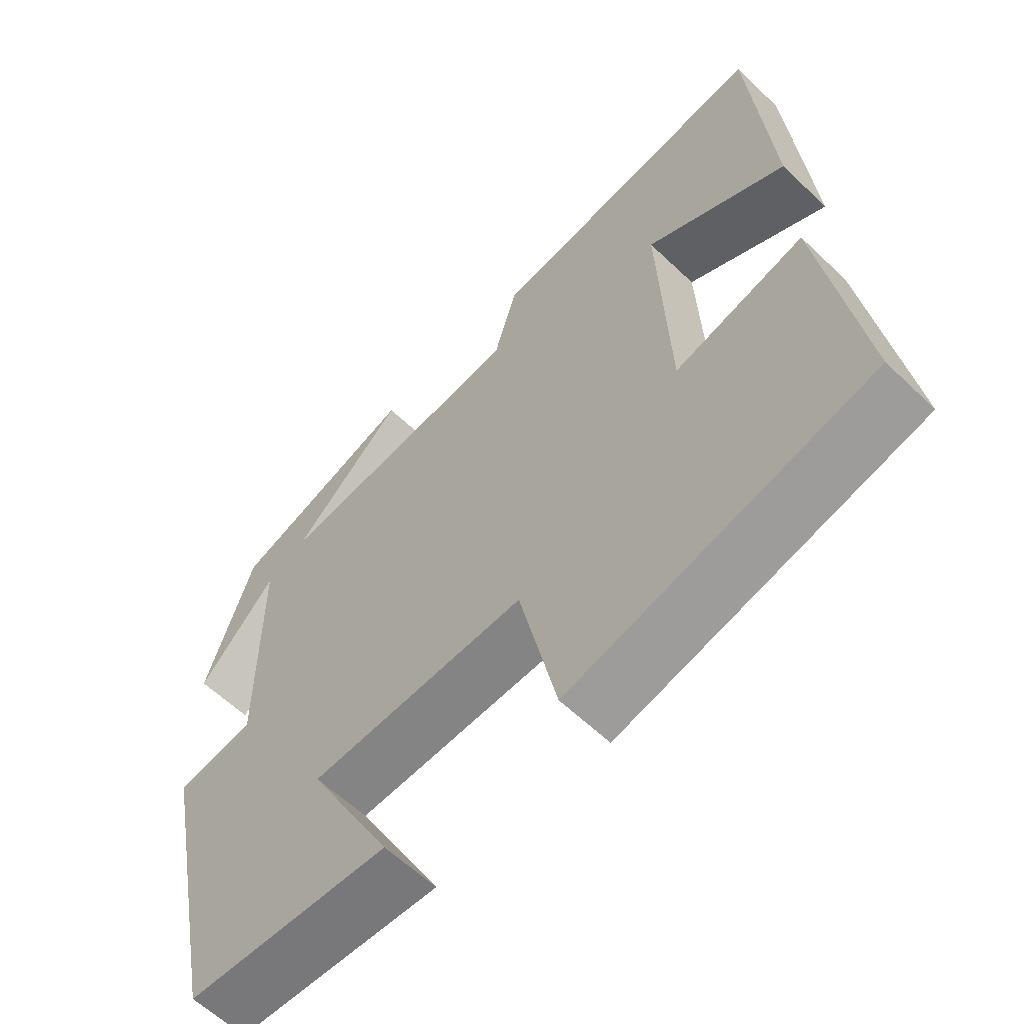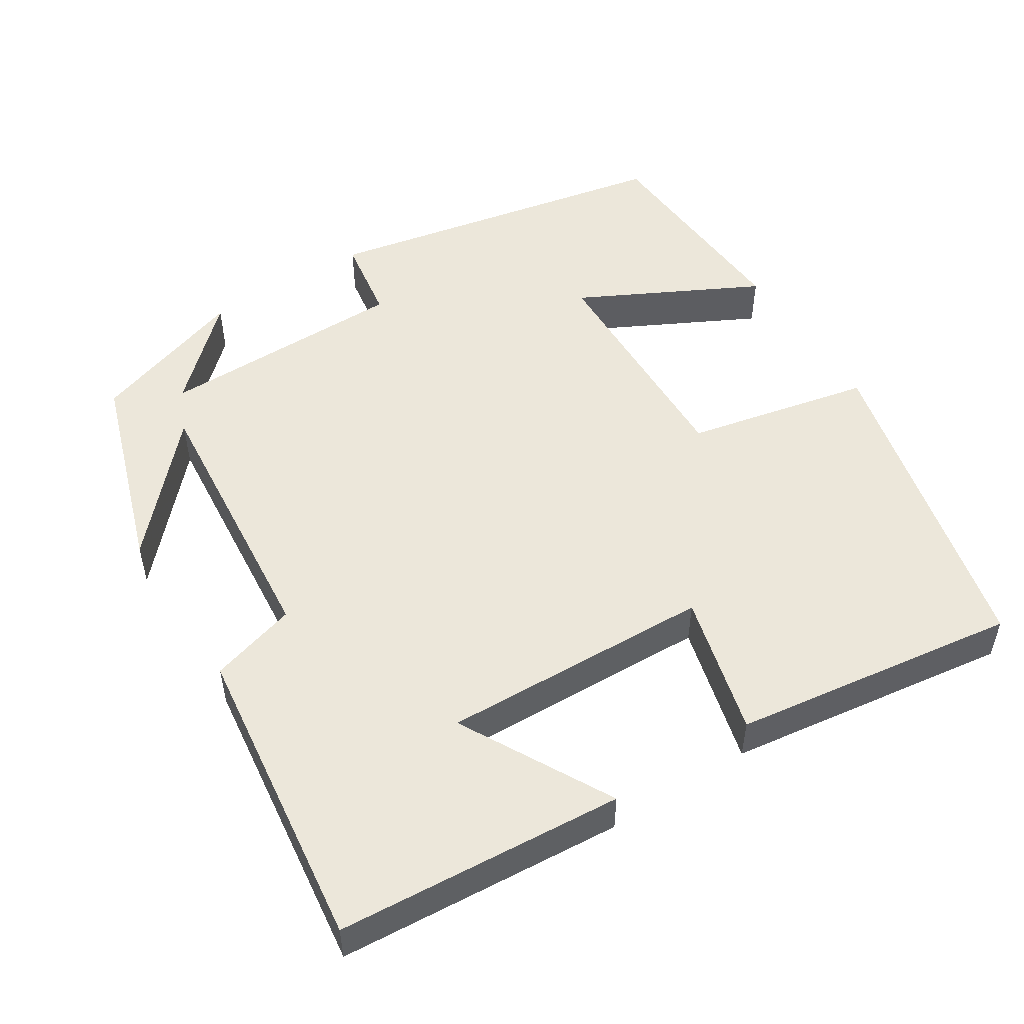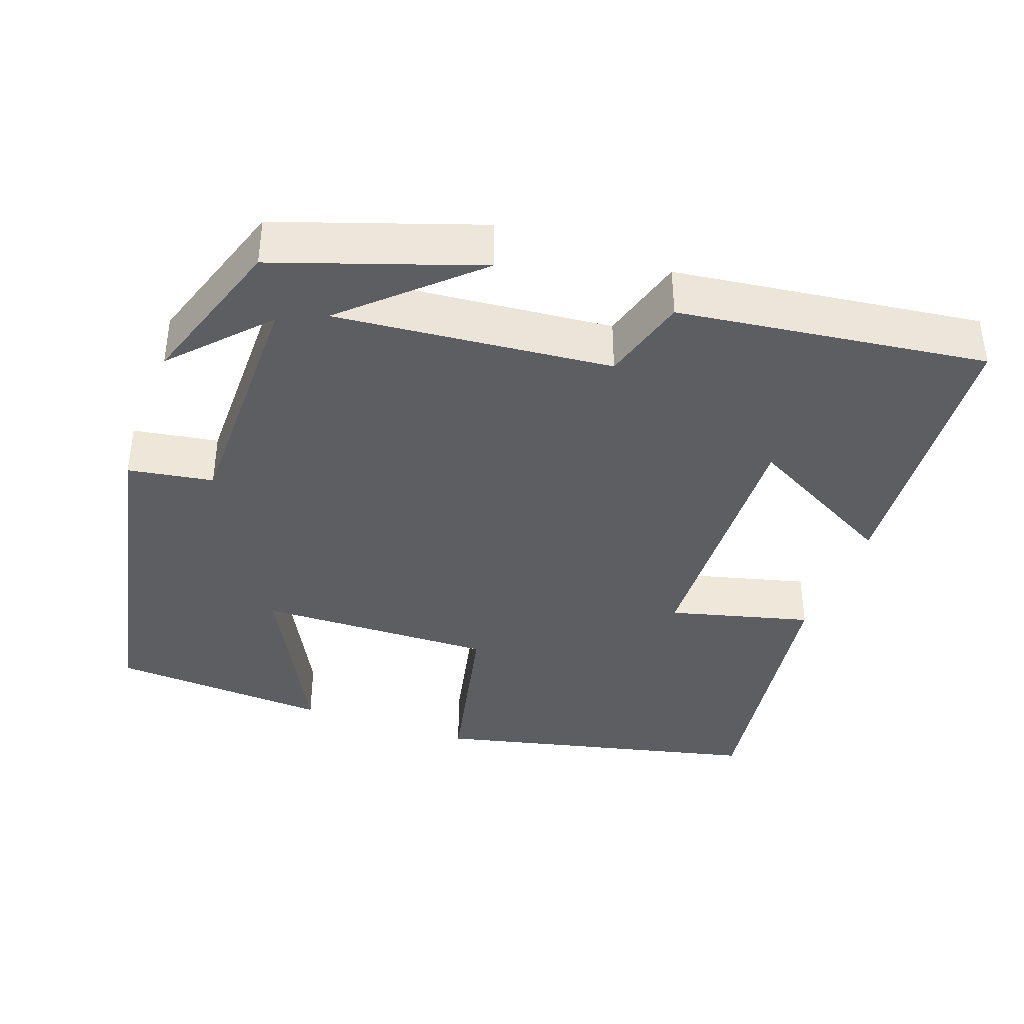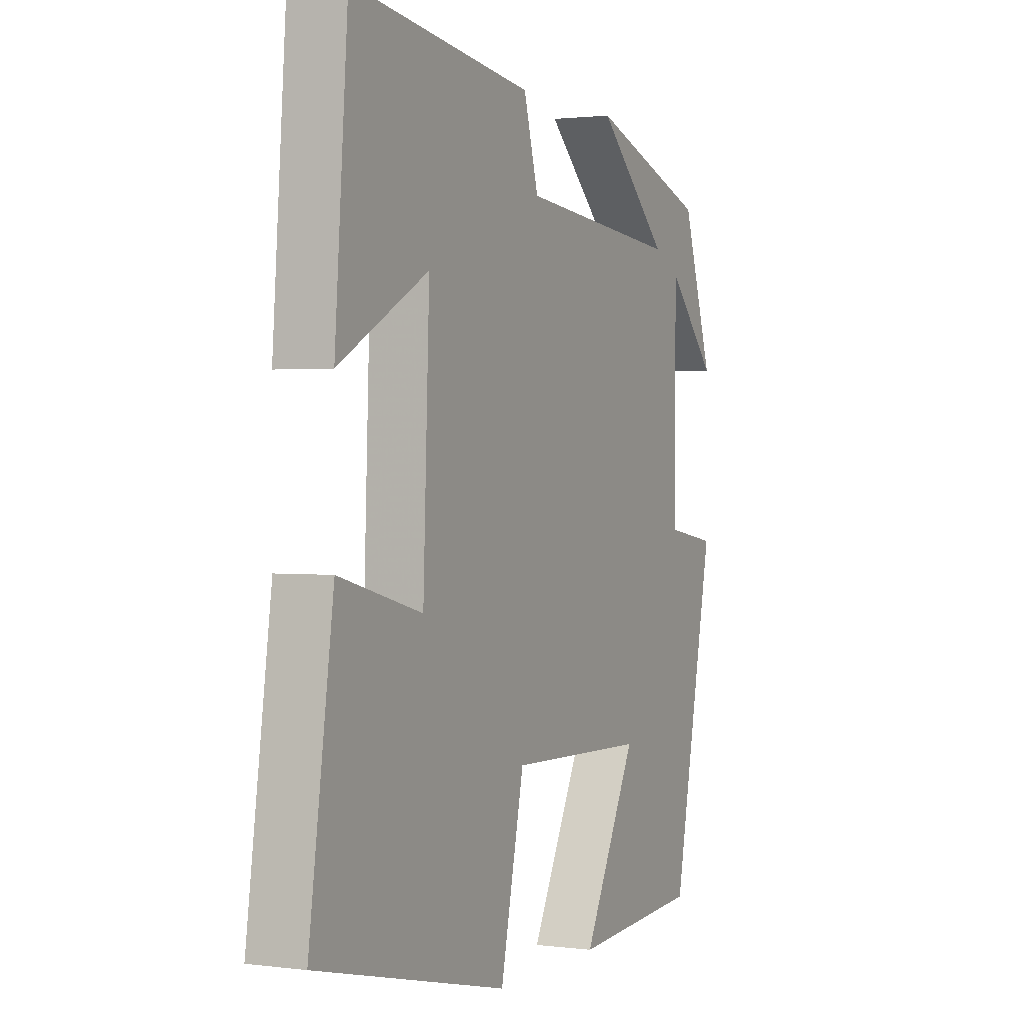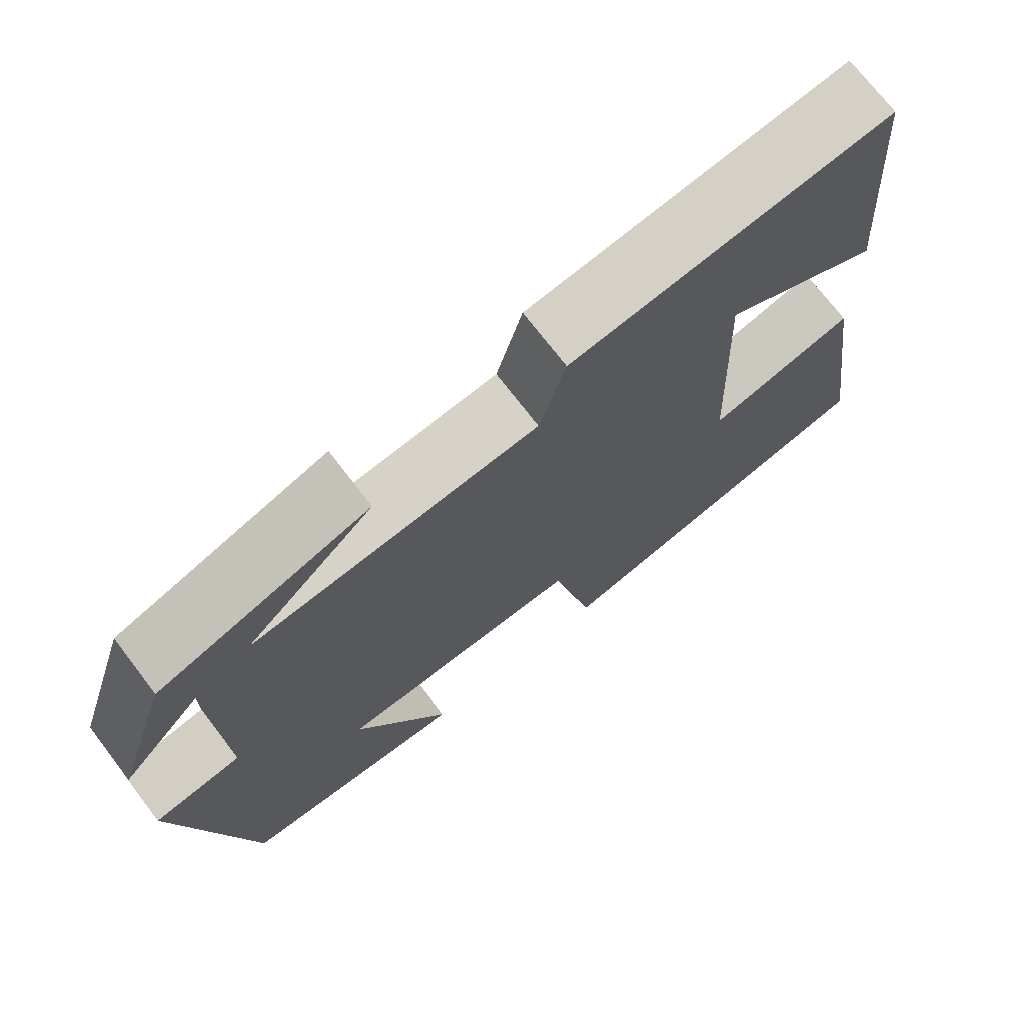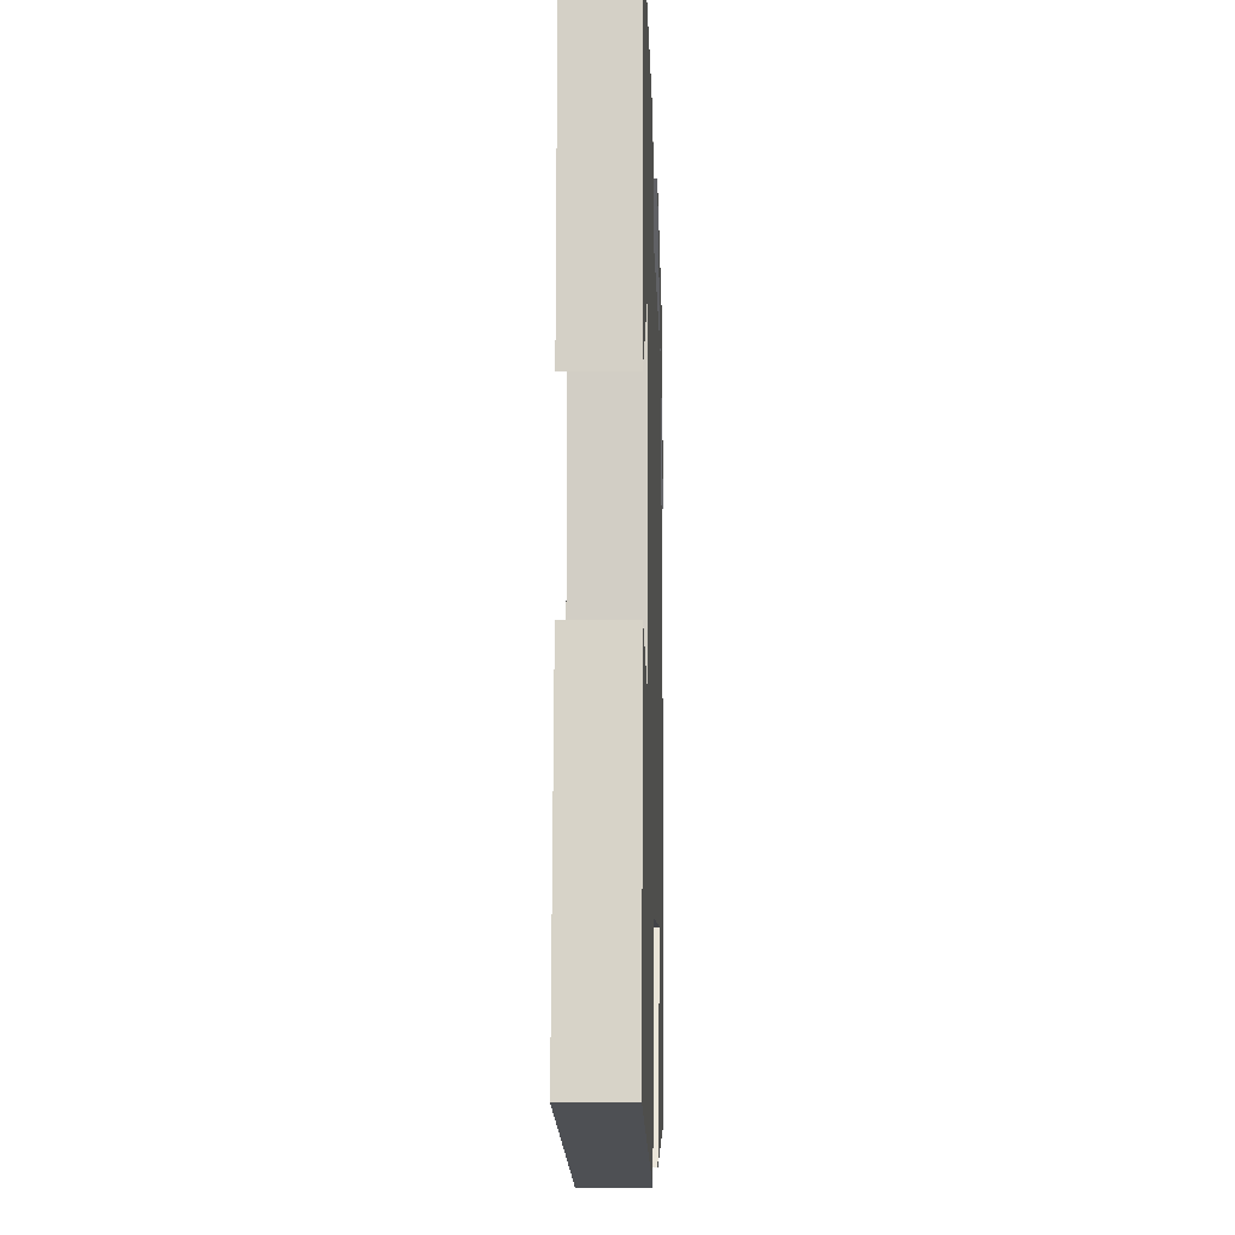
<metadata>
{"format":"obj","ext":"obj","renderer":"f3d","projection":"perspective","resolution":1024,"background":"white","views":[{"elev":-60.3,"azim":45.7,"up":"+Z"},{"elev":51.8,"azim":57.4,"up":"+Y"},{"elev":-38.8,"azim":-19.8,"up":"+Y"},{"elev":1.3,"azim":115.5,"up":"+Z"},{"elev":72.3,"azim":-37.4,"up":"+Z"},{"elev":-5.9,"azim":91.8,"up":"+Z"}]}
</metadata>
<code>
v 0.554 0.07 -0.4
v 0.126 0.07 -0.5
v 0.073 0.07 -0.258
v -0.237 0.07 -0.266
v -0.116 0.07 -0.5
v -0.406 0.07 -0.482
v -0.5 0.07 -0.023
v -0.388 0.07 -0.005
v -0.388 0.07 0.323
v -0.5 0.07 0.203
v -0.432 0.07 0.41
v -0.167 0.07 0.5
v -0.328 0.07 0.351
v 0.034 0.07 0.385
v 0.067 0.07 0.5
v 0.471 0.07 0.552
v 0.5 0.07 0.175
v 0.3 0.07 0.283
v 0.314 0.07 -0.073
v 0.5 0.07 -0.025
v 0.554 0 -0.4
v 0.126 0 -0.5
v 0.073 0 -0.258
v -0.237 0 -0.266
v -0.116 0 -0.5
v -0.406 0 -0.482
v -0.5 0 -0.023
v -0.388 0 -0.005
v -0.388 0 0.323
v -0.5 0 0.203
v -0.432 0 0.41
v -0.167 0 0.5
v -0.328 0 0.351
v 0.034 0 0.385
v 0.067 0 0.5
v 0.471 0 0.552
v 0.5 0 0.175
v 0.3 0 0.283
v 0.314 0 -0.073
v 0.5 0 -0.025
f 19 20 1 2
f 18 19 2 3
f 15 16 17 18
f 14 15 18 3
f 13 14 3 4
f 11 12 13
f 9 10 11
f 9 11 13
f 8 9 13 4
f 6 7 8
f 4 5 6 8
f 22 21 40 39
f 23 22 39 38
f 38 37 36 35
f 23 38 35 34
f 24 23 34 33
f 33 32 31
f 31 30 29
f 33 31 29
f 24 33 29 28
f 28 27 26
f 28 26 25 24
f 1 21 22 2
f 2 22 23 3
f 3 23 24 4
f 4 24 25 5
f 5 25 26 6
f 6 26 27 7
f 7 27 28 8
f 8 28 29 9
f 9 29 30 10
f 10 30 31 11
f 11 31 32 12
f 12 32 33 13
f 13 33 34 14
f 14 34 35 15
f 15 35 36 16
f 16 36 37 17
f 17 37 38 18
f 18 38 39 19
f 19 39 40 20
f 20 40 21 1

</code>
